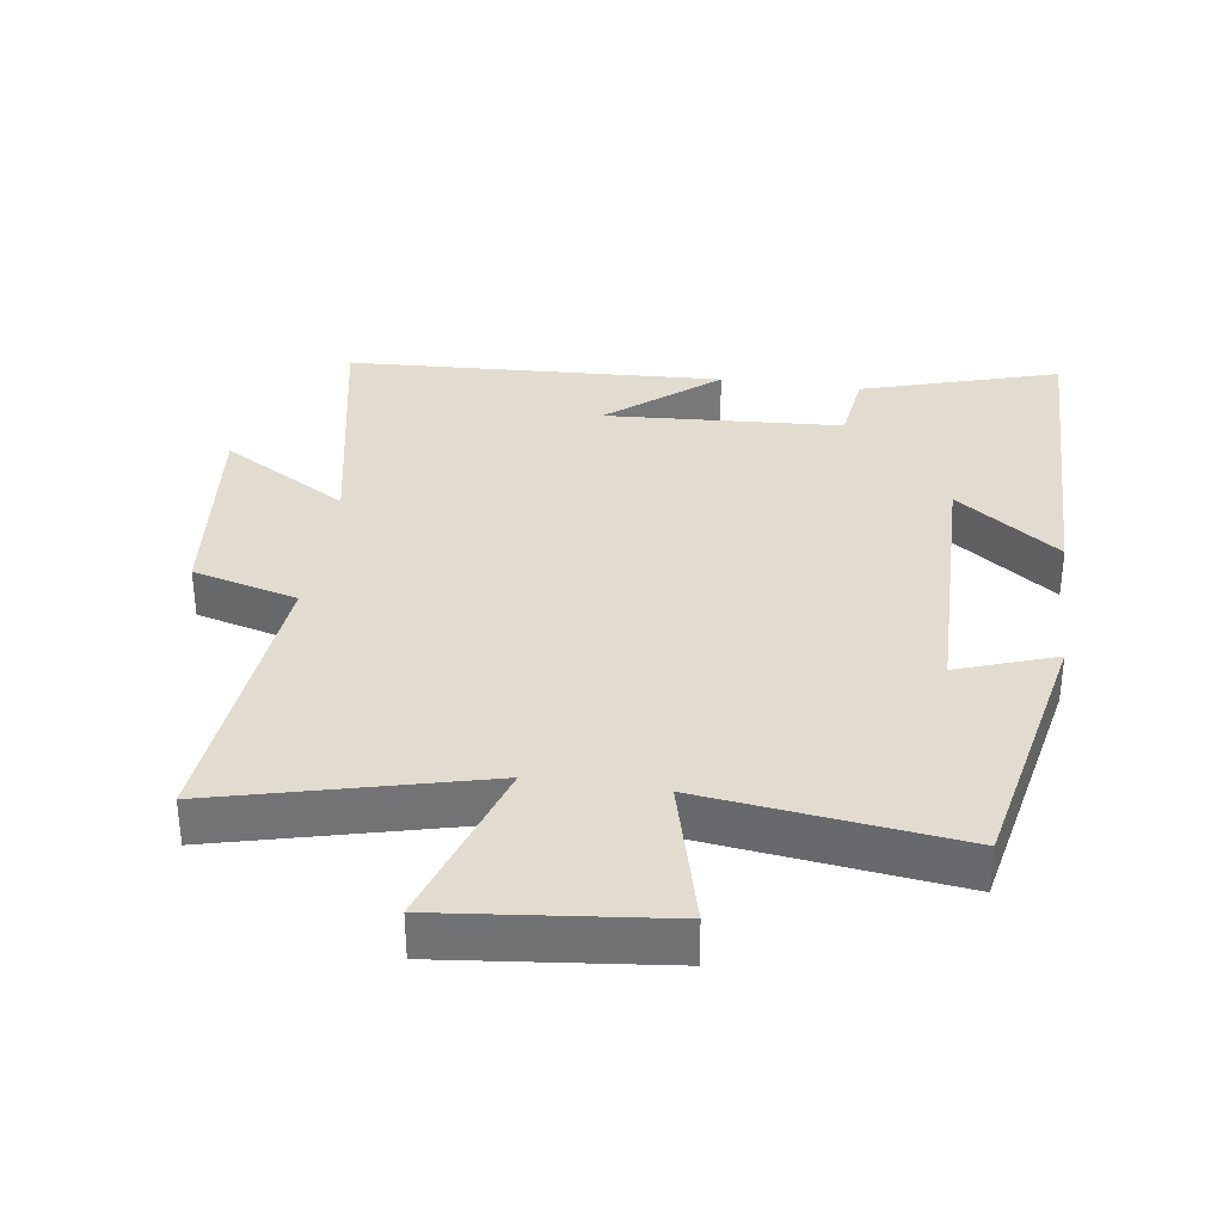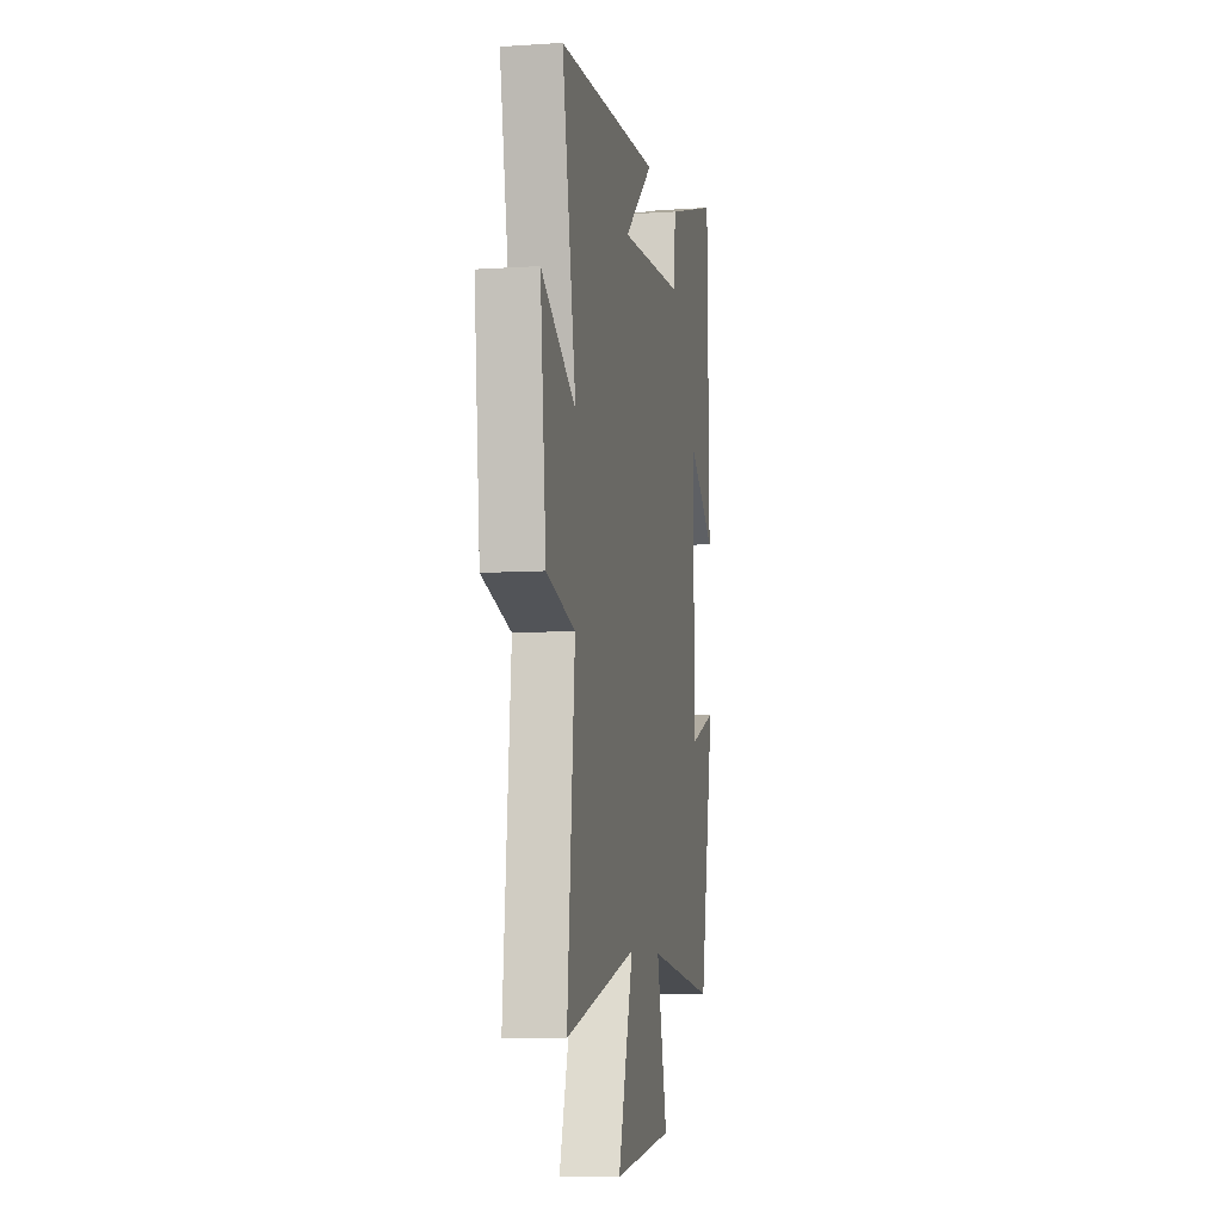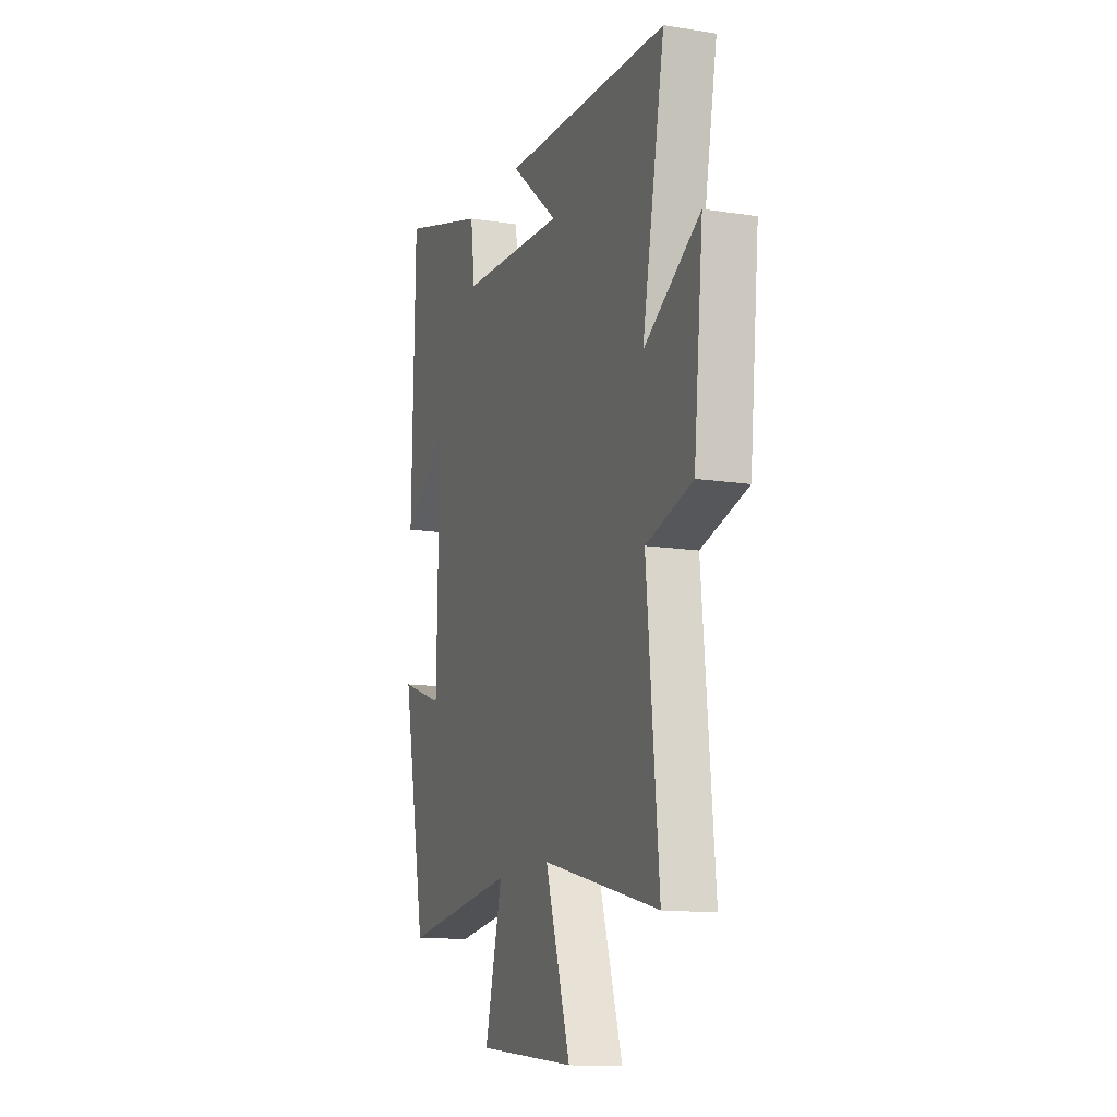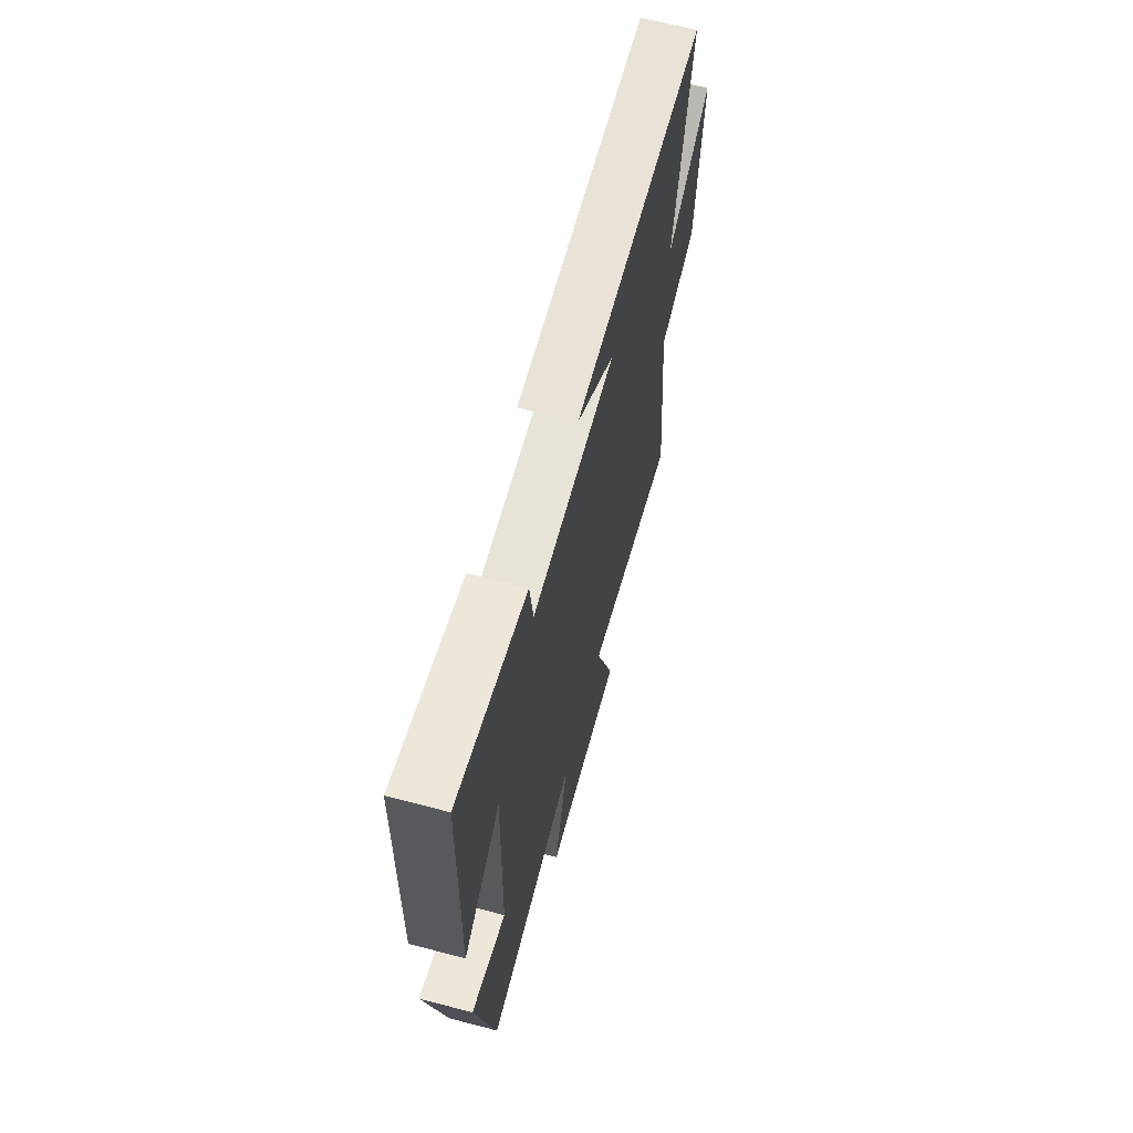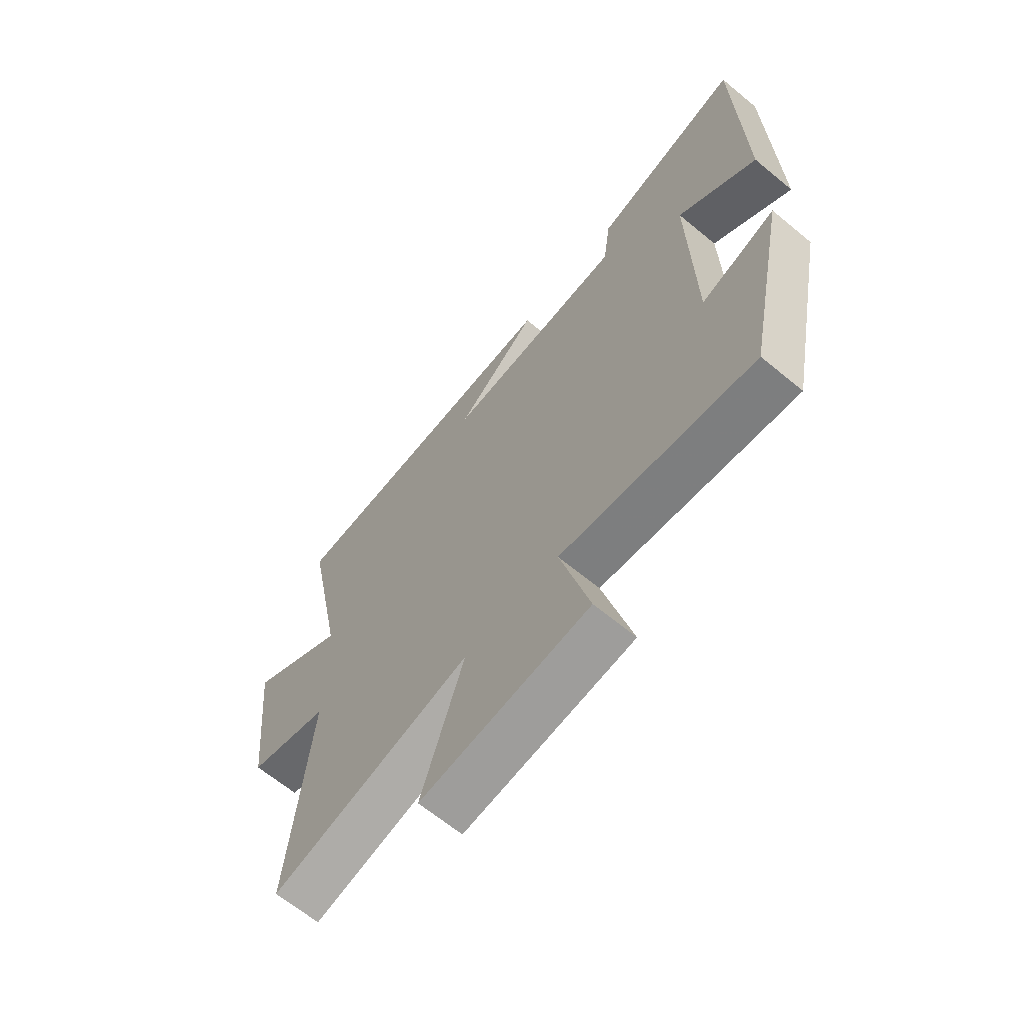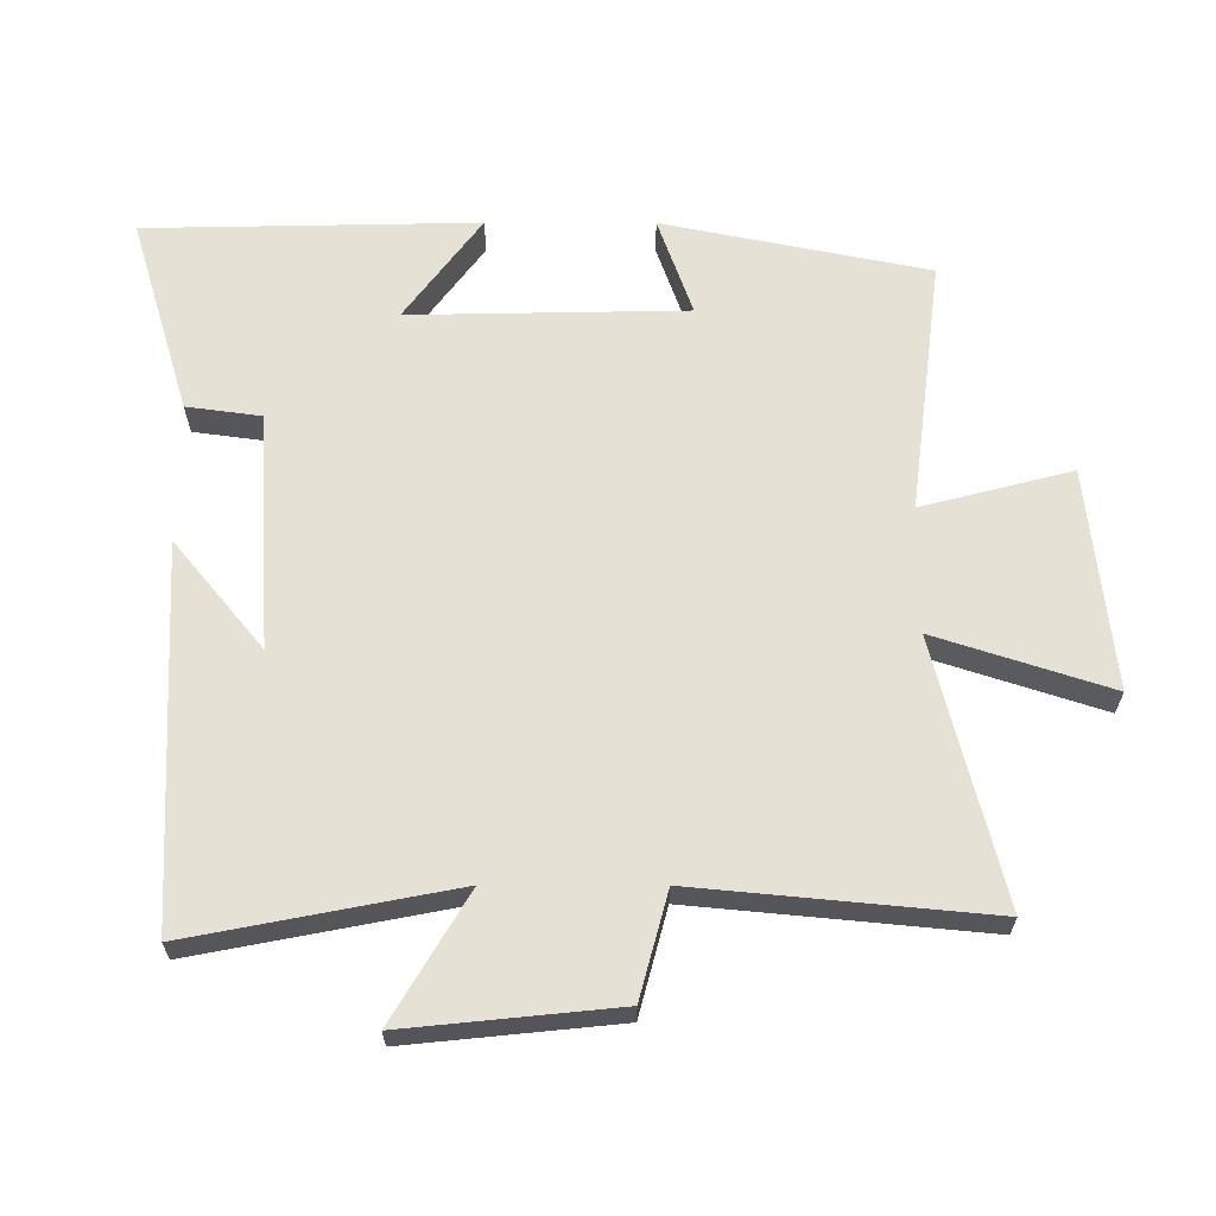
<metadata>
{"format":"obj","ext":"obj","renderer":"f3d","projection":"perspective","resolution":1024,"background":"white","views":[{"elev":34.4,"azim":-171.8,"up":"+Y"},{"elev":-8.0,"azim":100.4,"up":"+Z"},{"elev":-13.5,"azim":70.5,"up":"+Z"},{"elev":65.7,"azim":-75.2,"up":"+Z"},{"elev":-65.5,"azim":-129.7,"up":"+Z"},{"elev":64.1,"azim":90.1,"up":"+Y"}]}
</metadata>
<code>
v -0.42 0.07 -0.548
v -0.5 0.07 -0.153
v -0.353 0.07 -0.205
v -0.345 0.07 0.207
v -0.5 0.07 0.093
v -0.49 0.07 0.589
v -0.196 0.07 0.5
v -0.181 0.07 0.389
v 0.173 0.07 0.367
v 0.012 0.07 0.5
v 0.576 0.07 0.471
v 0.5 0.07 0.08
v 0.689 0.07 0.192
v 0.657 0.07 -0.122
v 0.5 0.07 -0.164
v 0.541 0.07 -0.599
v 0.148 0.07 -0.5
v 0.232 0.07 -0.759
v -0.098 0.07 -0.723
v -0.04 0.07 -0.5
v -0.42 0 -0.548
v -0.5 0 -0.153
v -0.353 0 -0.205
v -0.345 0 0.207
v -0.5 0 0.093
v -0.49 0 0.589
v -0.196 0 0.5
v -0.181 0 0.389
v 0.173 0 0.367
v 0.012 0 0.5
v 0.576 0 0.471
v 0.5 0 0.08
v 0.689 0 0.192
v 0.657 0 -0.122
v 0.5 0 -0.164
v 0.541 0 -0.599
v 0.148 0 -0.5
v 0.232 0 -0.759
v -0.098 0 -0.723
v -0.04 0 -0.5
f 17 18 19 20
f 15 16 17
f 15 17 20
f 12 13 14 15
f 12 15 20 1
f 9 10 11
f 9 11 12 1
f 6 7 8
f 5 6 8
f 4 5 8
f 3 4 8 9
f 1 2 3
f 1 3 9
f 40 39 38 37
f 37 36 35
f 40 37 35
f 35 34 33 32
f 21 40 35 32
f 31 30 29
f 21 32 31 29
f 28 27 26
f 28 26 25
f 28 25 24
f 29 28 24 23
f 23 22 21
f 29 23 21
f 1 21 22 2
f 2 22 23 3
f 3 23 24 4
f 4 24 25 5
f 5 25 26 6
f 6 26 27 7
f 7 27 28 8
f 8 28 29 9
f 9 29 30 10
f 10 30 31 11
f 11 31 32 12
f 12 32 33 13
f 13 33 34 14
f 14 34 35 15
f 15 35 36 16
f 16 36 37 17
f 17 37 38 18
f 18 38 39 19
f 19 39 40 20
f 20 40 21 1

</code>
